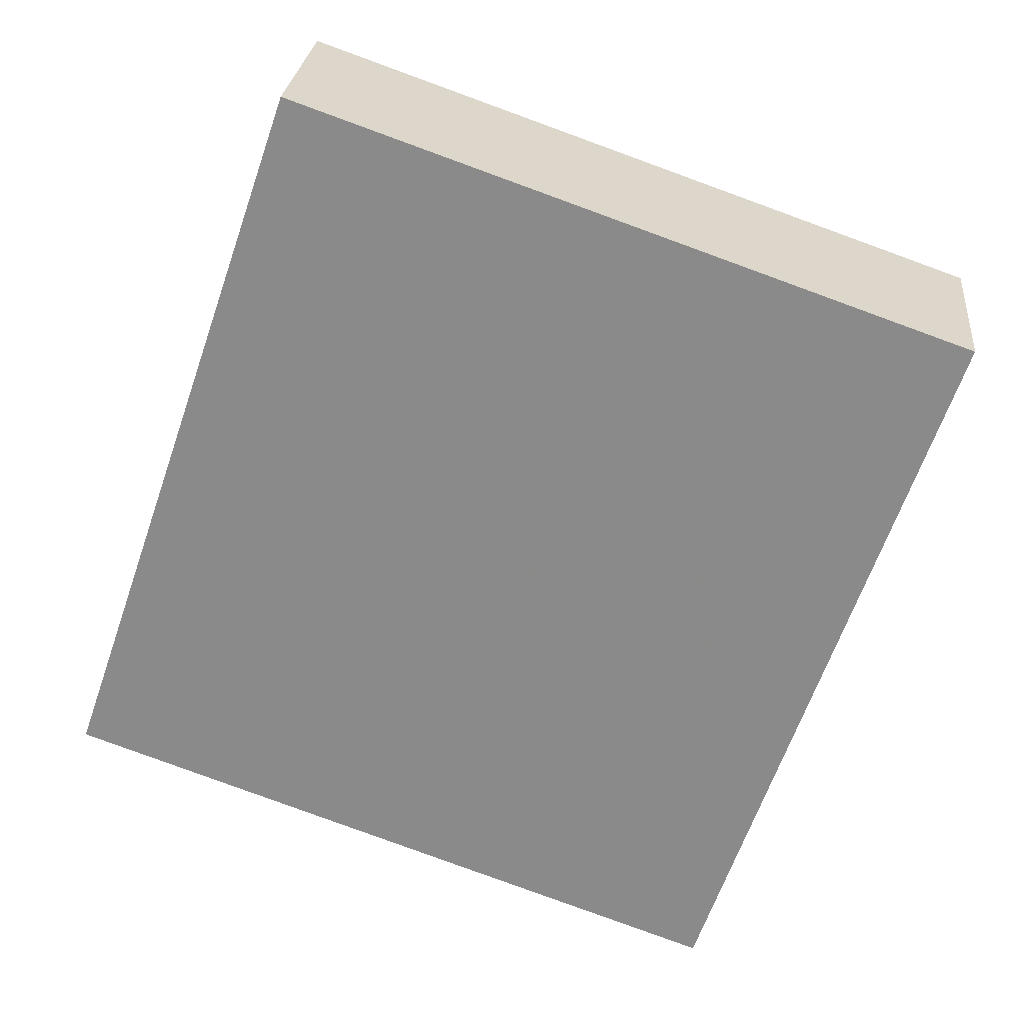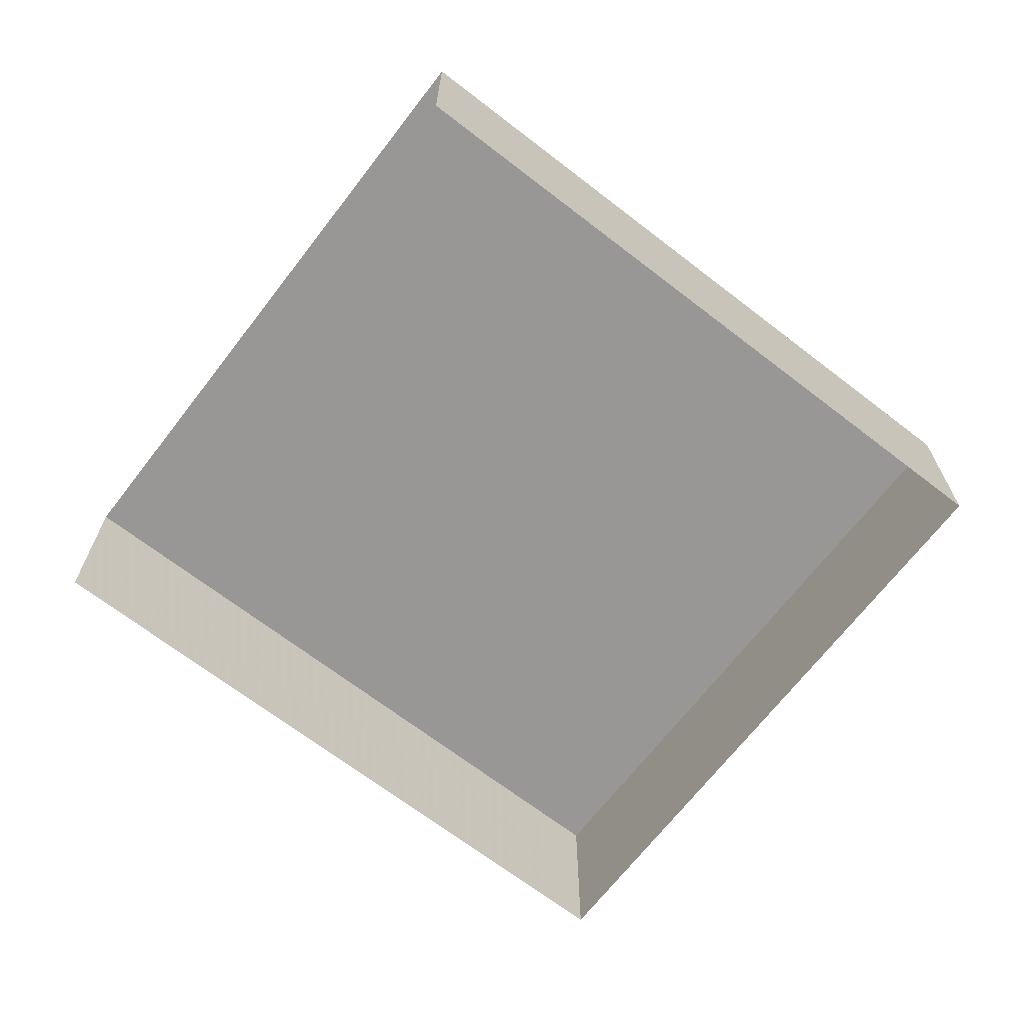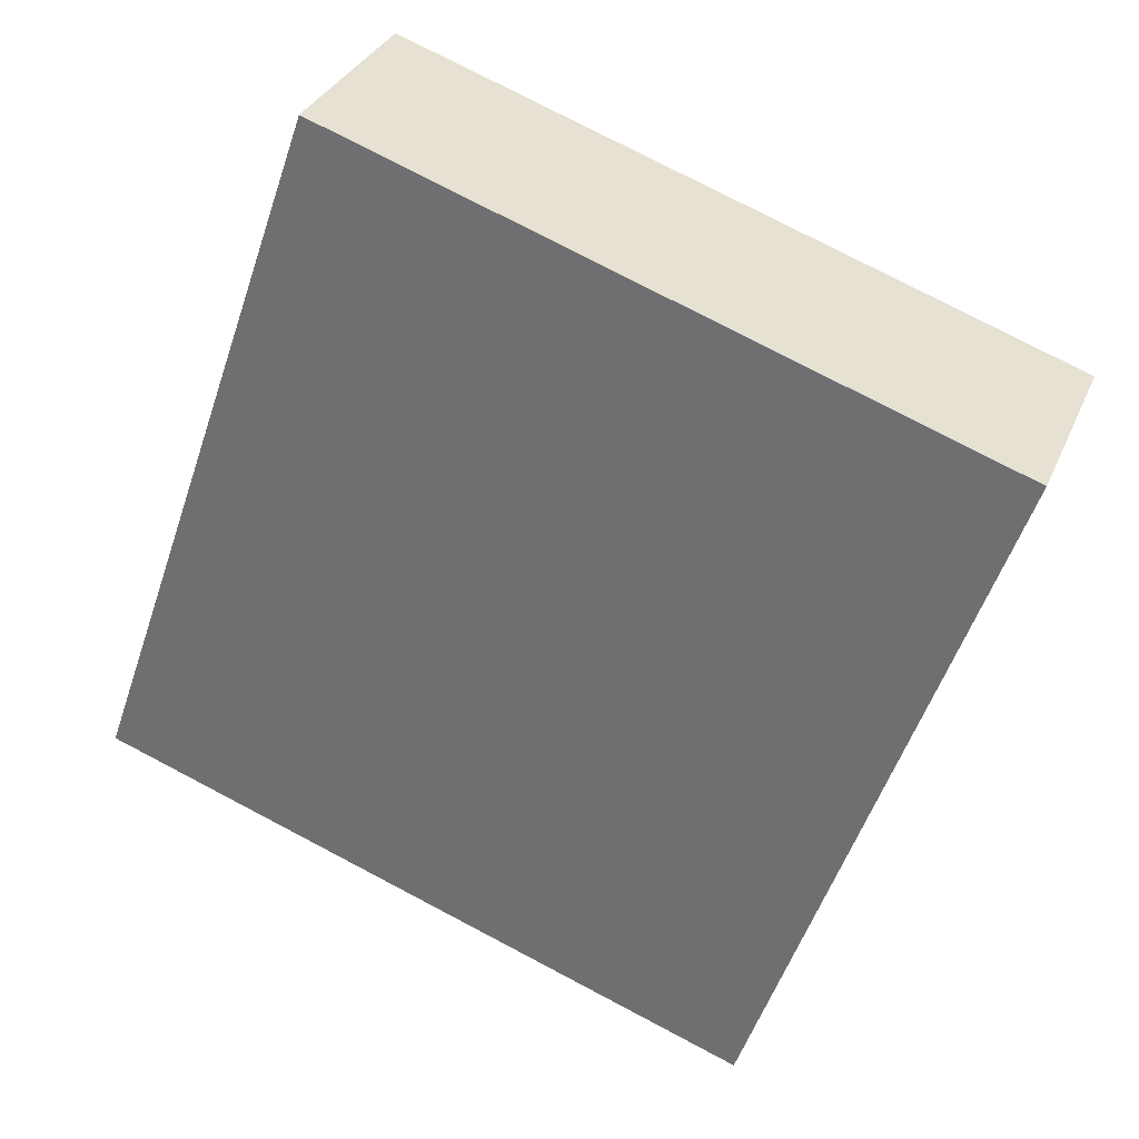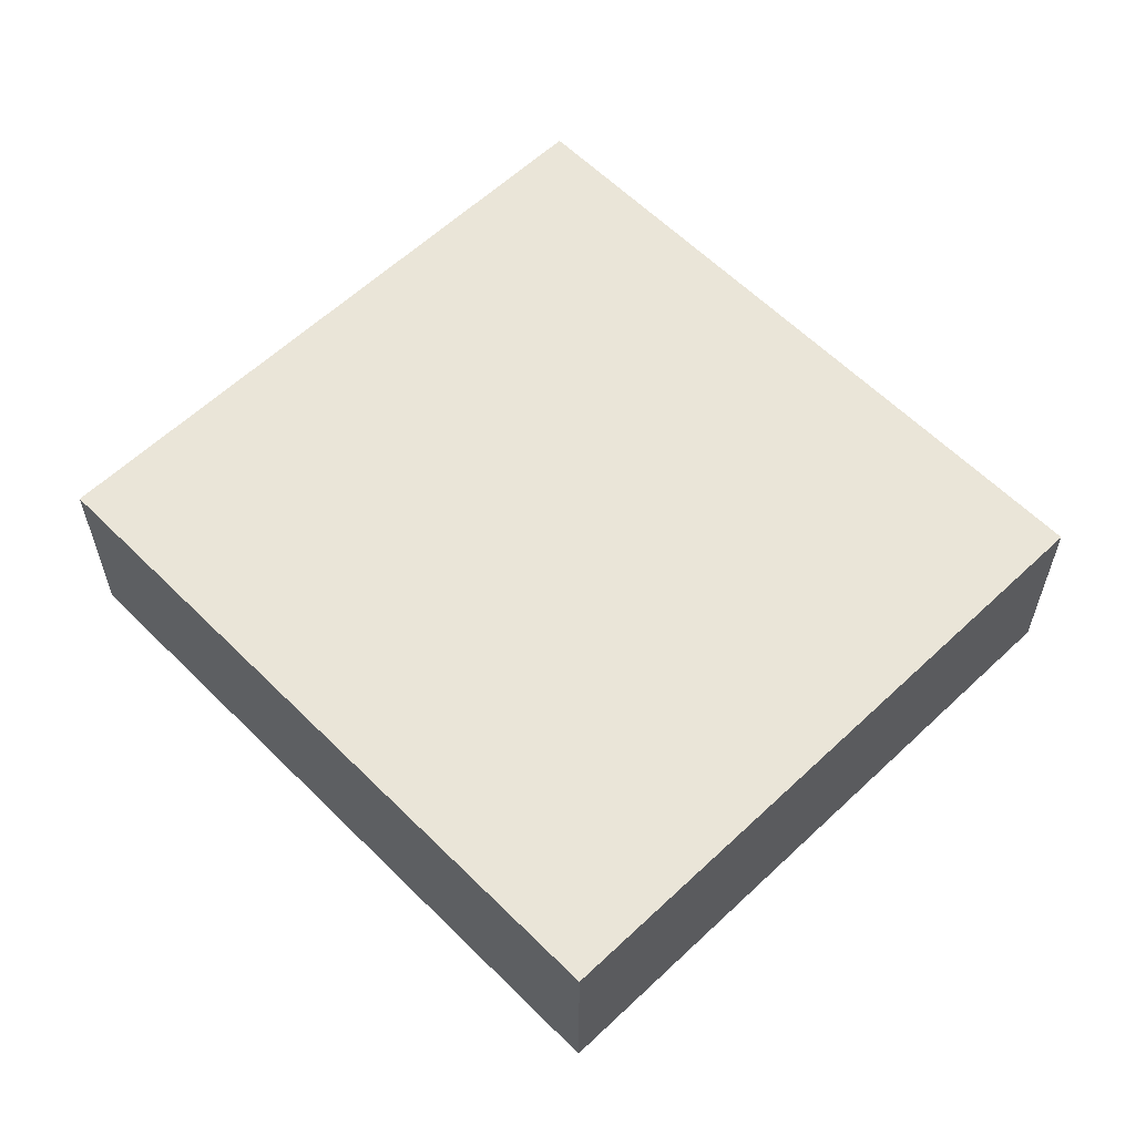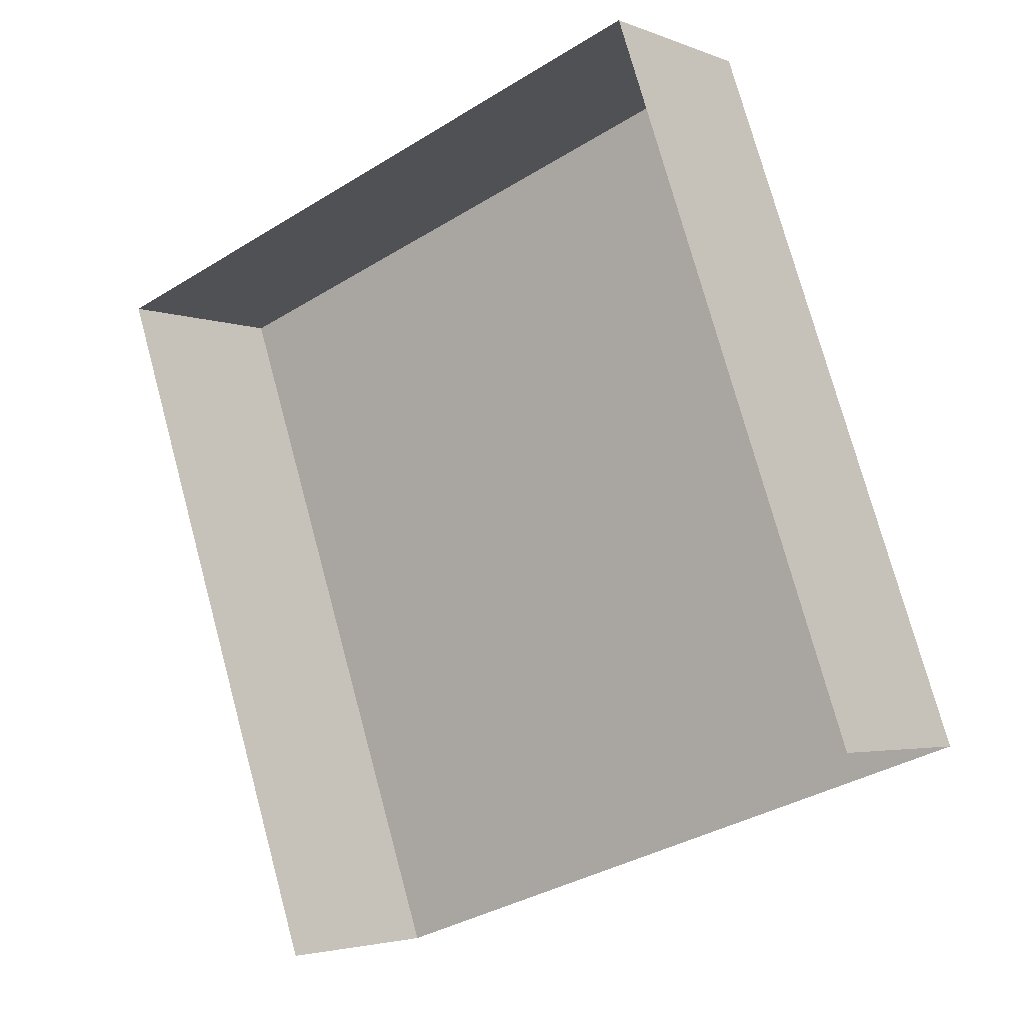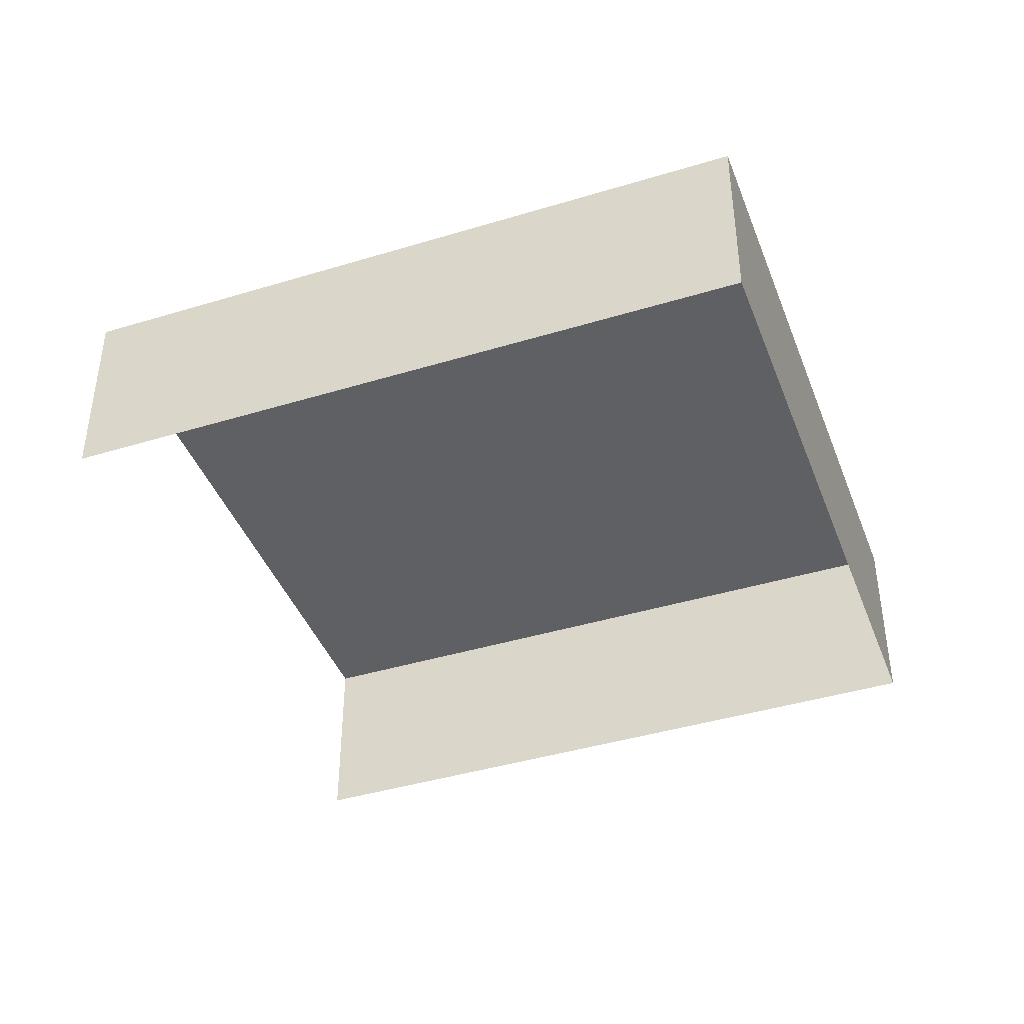
<metadata>
{"format":"obj","ext":"obj","renderer":"f3d","projection":"perspective","resolution":1024,"background":"white","views":[{"elev":25.7,"azim":5.9,"up":"+Y"},{"elev":-68.2,"azim":33.2,"up":"+Z"},{"elev":32.0,"azim":20.4,"up":"+Y"},{"elev":59.4,"azim":116.7,"up":"+Z"},{"elev":-3.4,"azim":-143.3,"up":"+Y"},{"elev":-42.4,"azim":91.0,"up":"+Z"}]}
</metadata>
<code>
v -2.247e+05 -1.281e+05 13.57
v -2.247e+05 -1.281e+05 13.57
v -2.247e+05 -1.281e+05 13.57
v -2.247e+05 -1.281e+05 13.57
v -2.247e+05 -1.281e+05 14.93
v -2.247e+05 -1.281e+05 14.93
v -2.247e+05 -1.281e+05 14.93
v -2.247e+05 -1.281e+05 14.93
f 1 2 3
f 1 4 2
f 6 4 1
f 6 8 4
f 5 6 7
f 5 8 6
f 7 1 3
f 7 6 1
f 7 3 2
f 5 7 2
f 5 2 4
f 8 5 4

</code>
